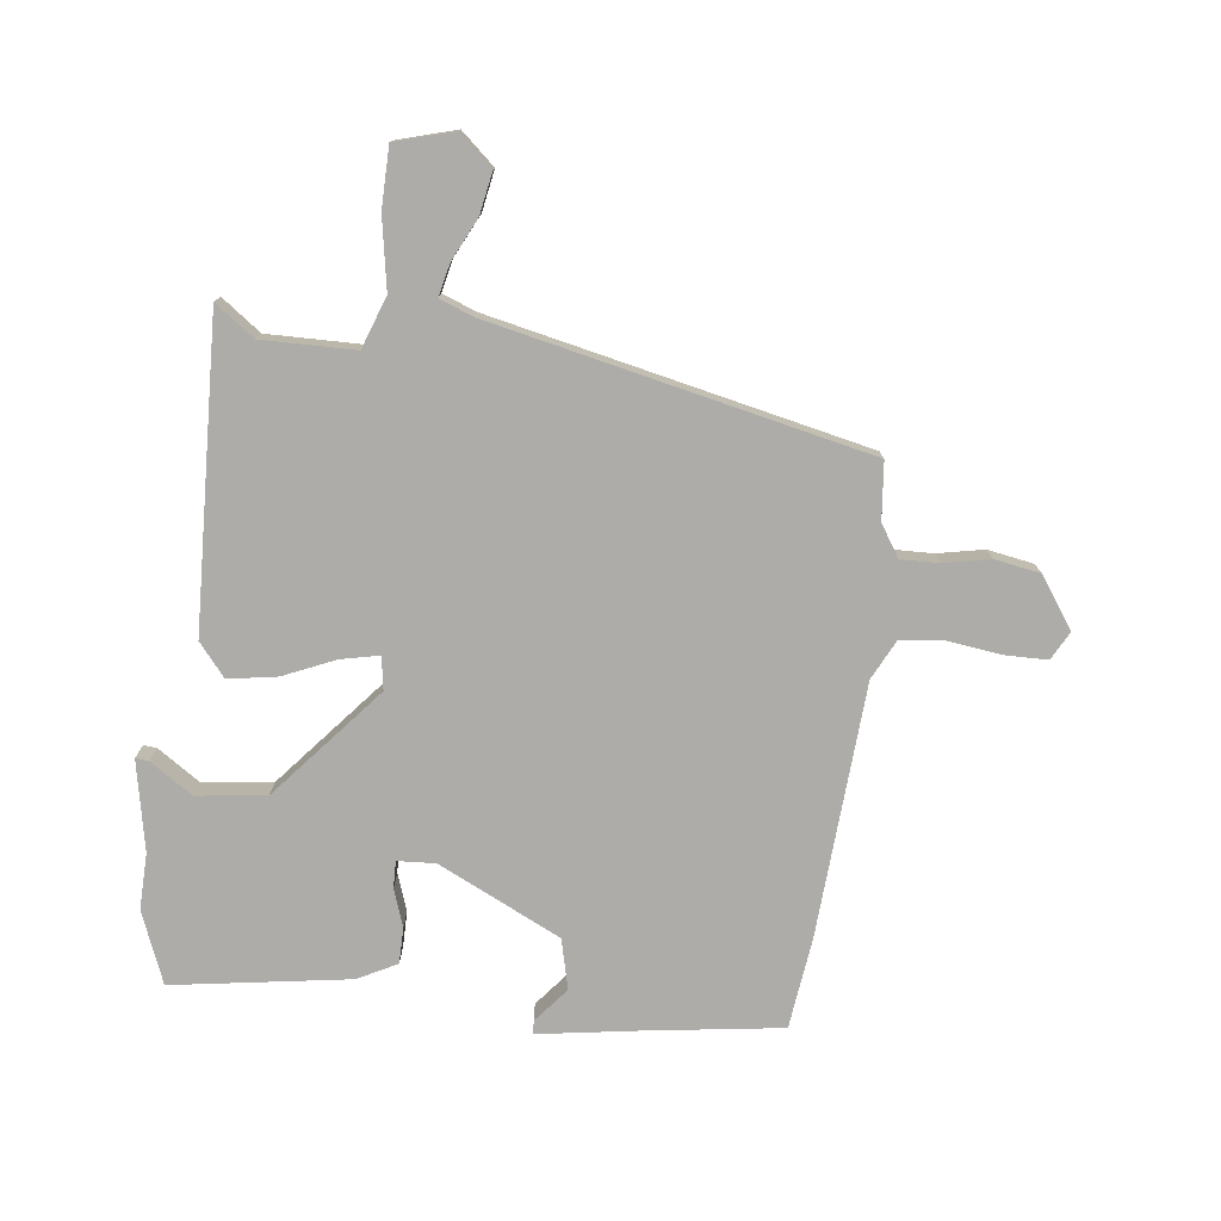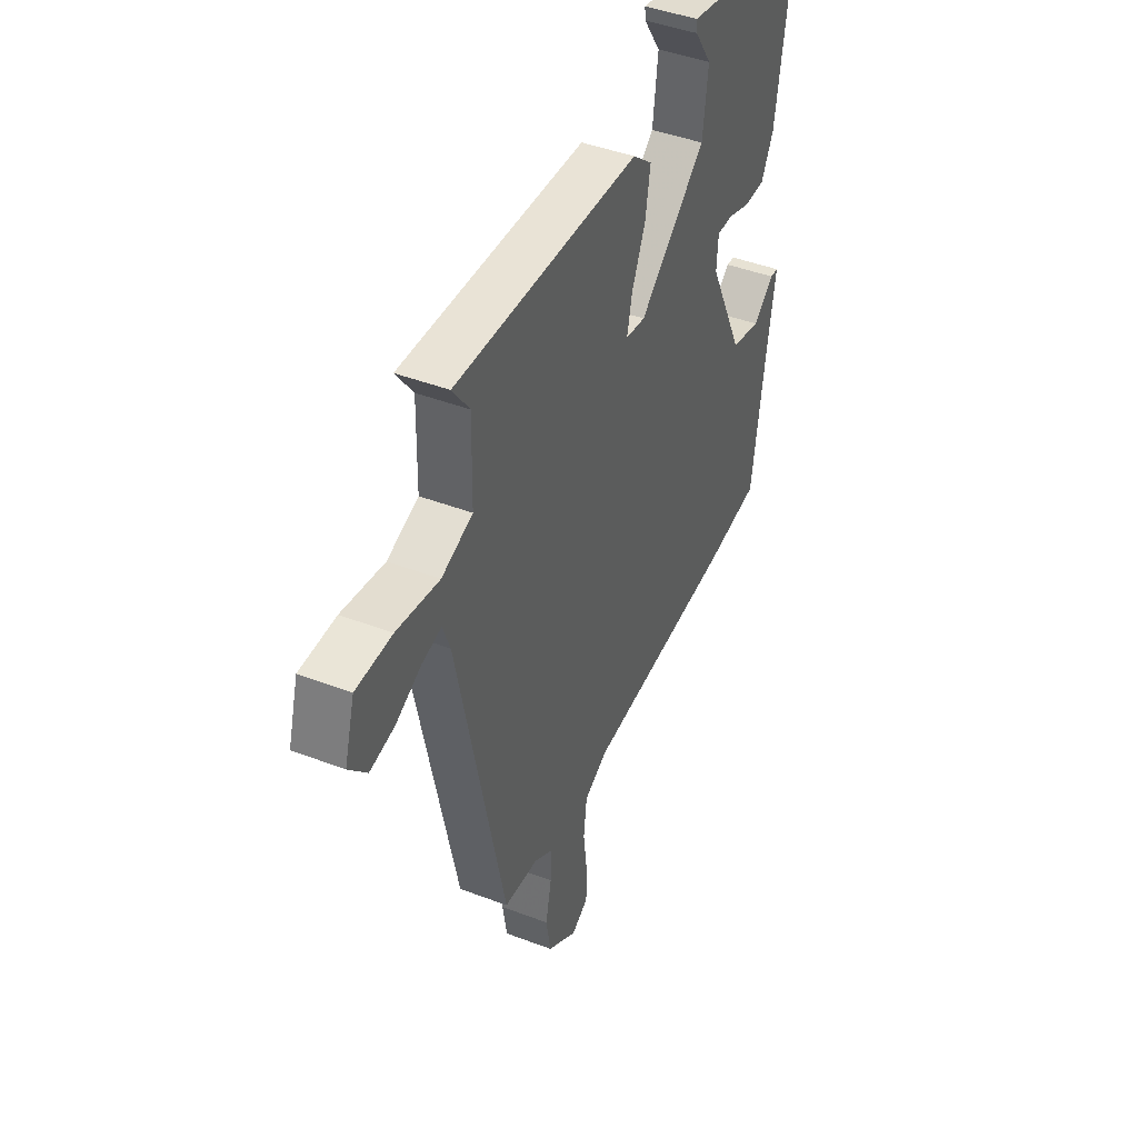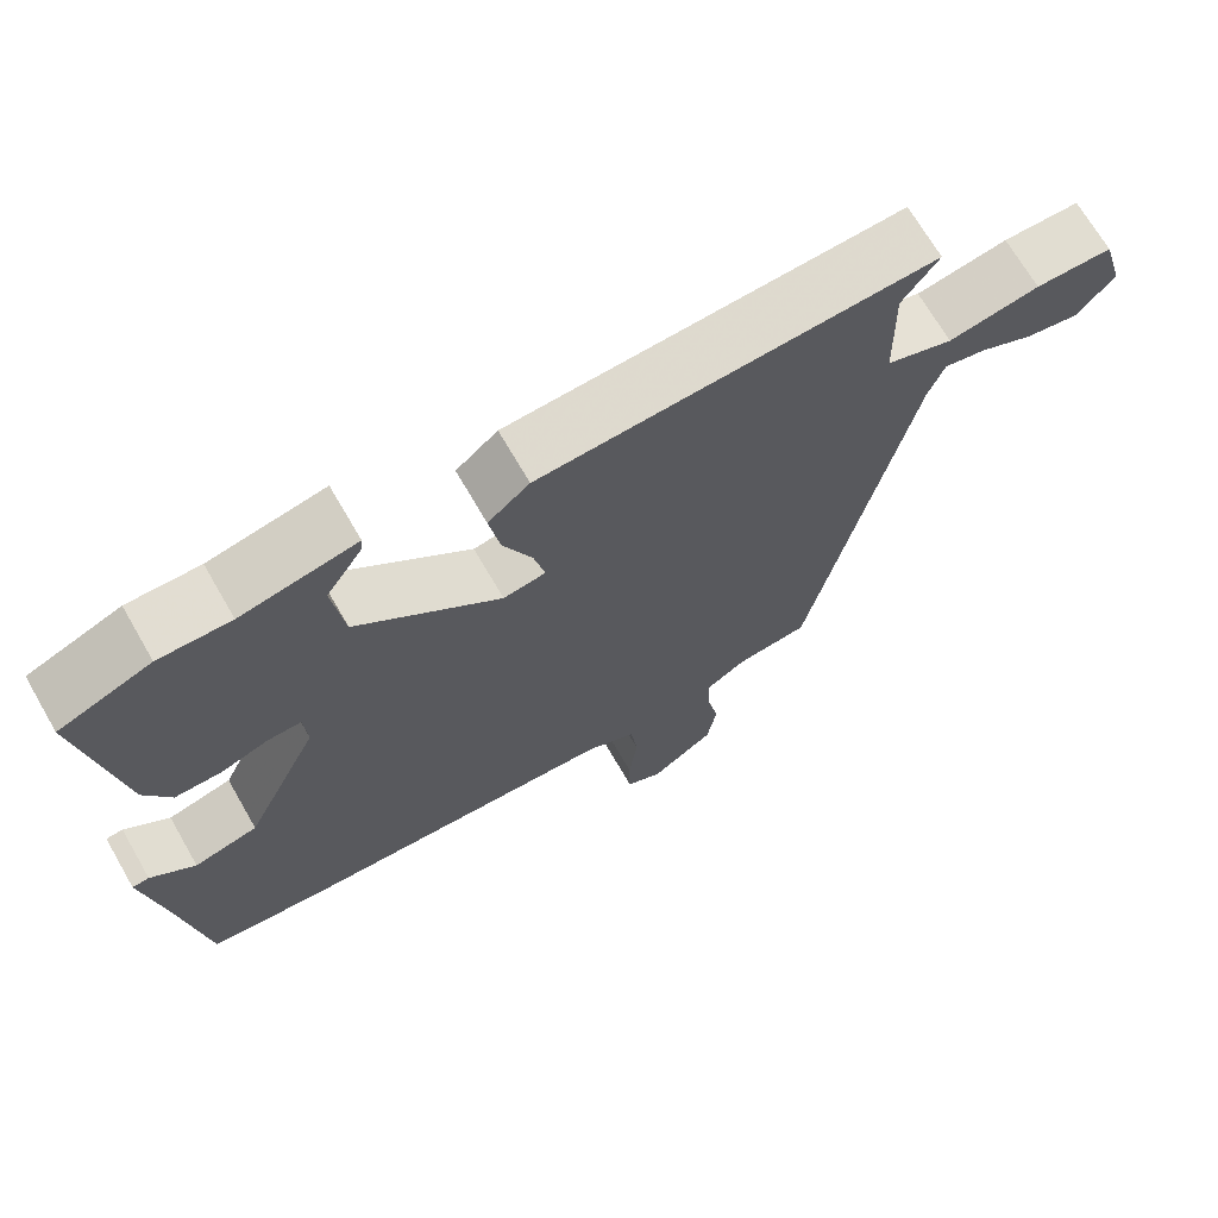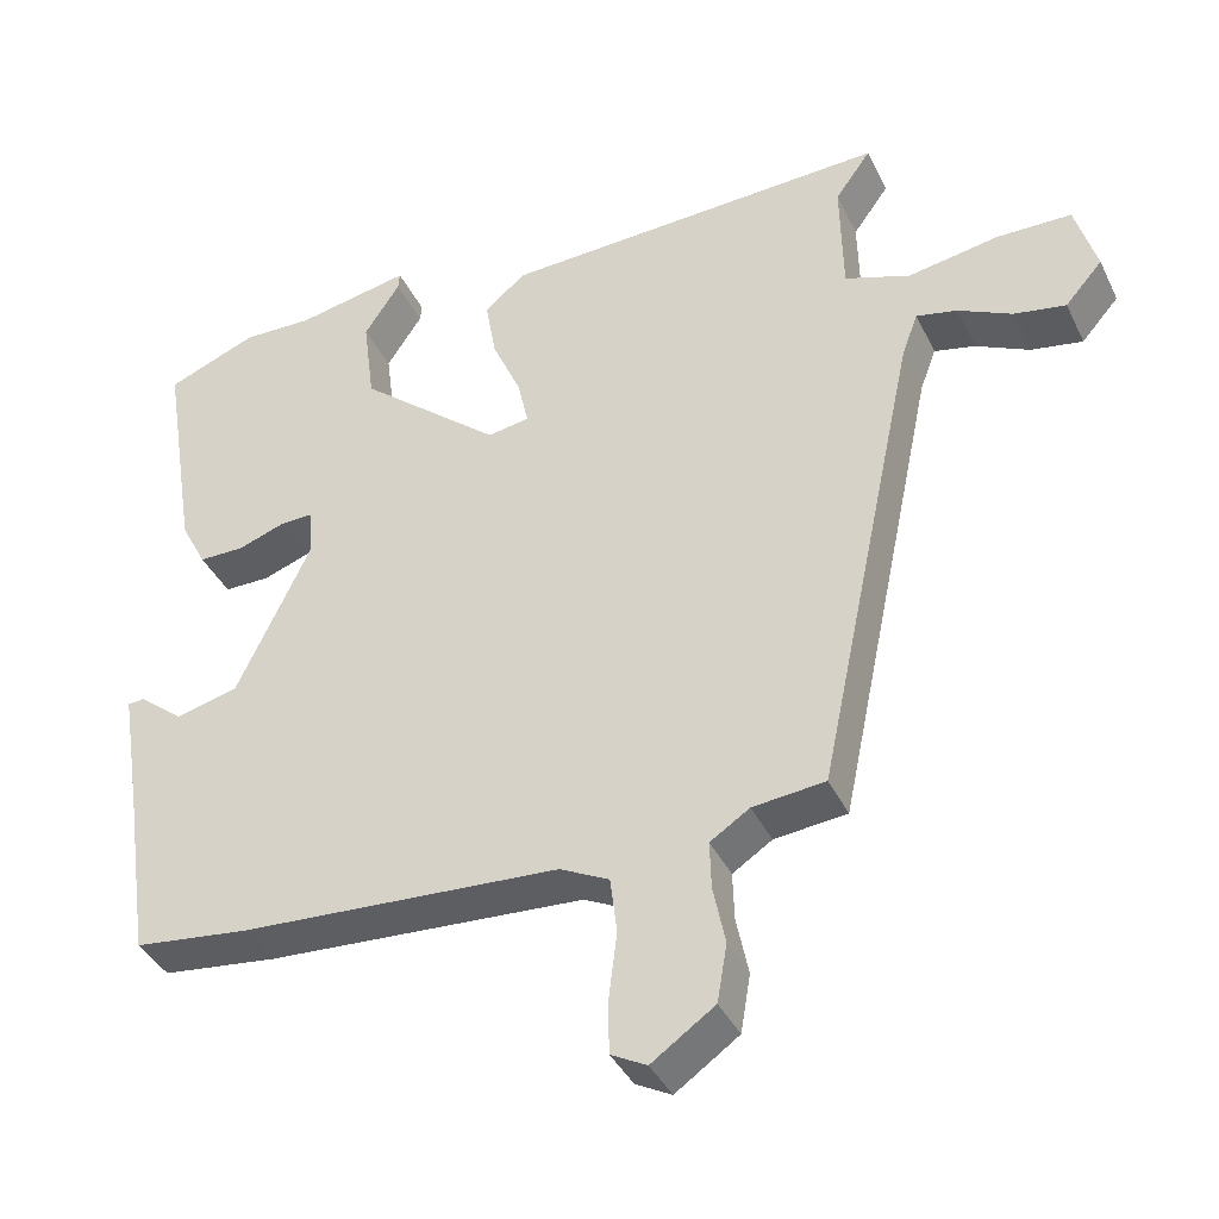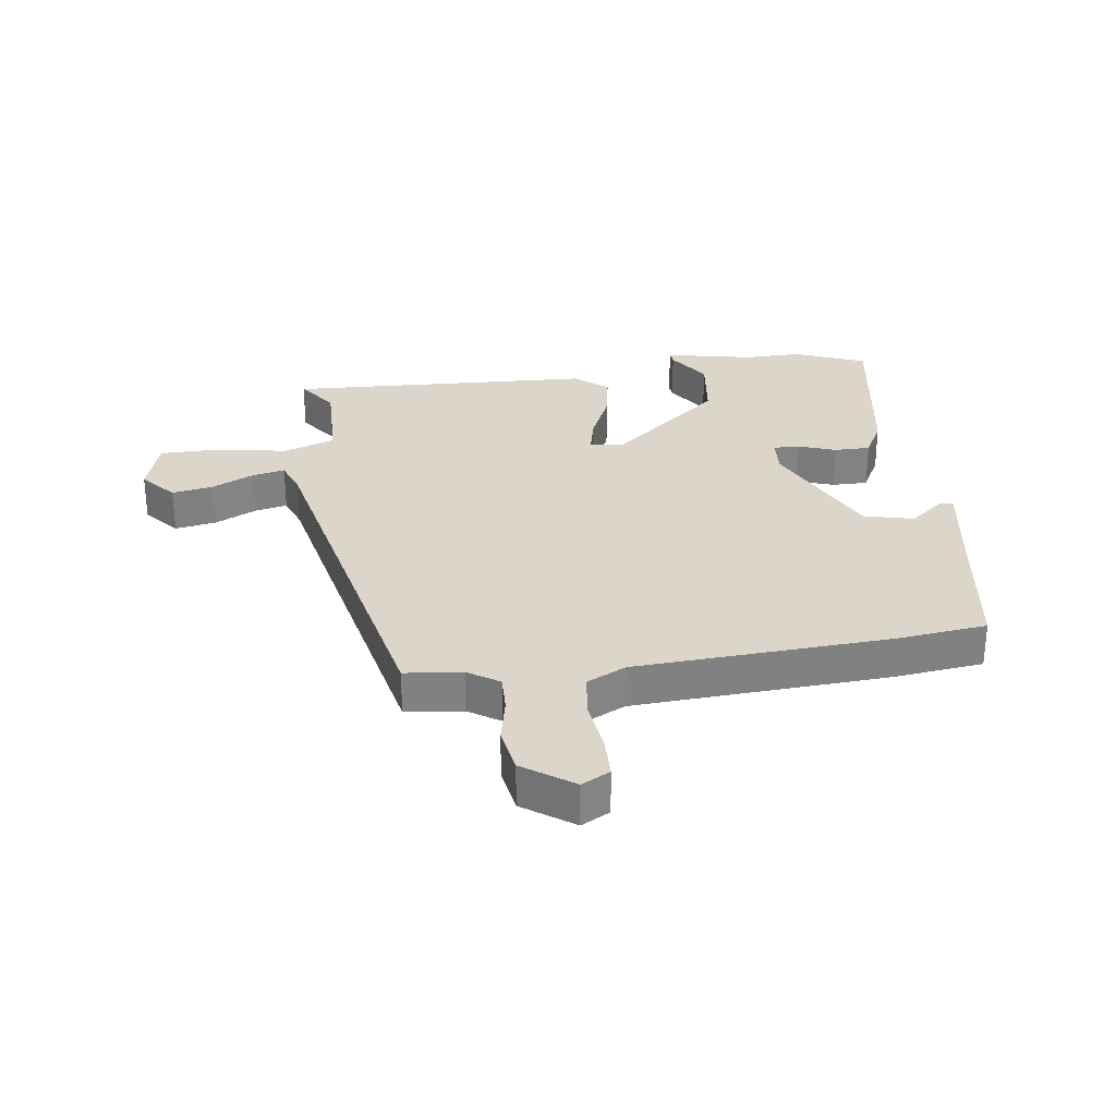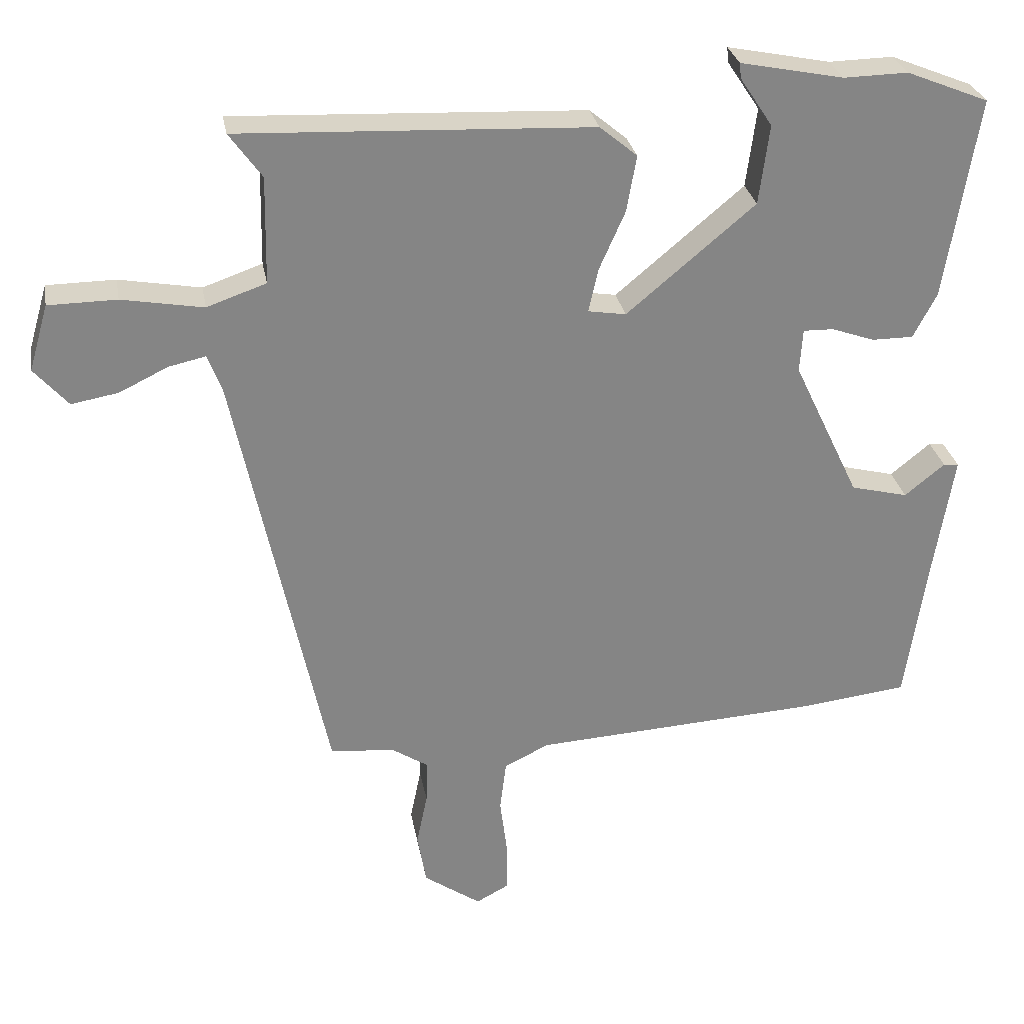
<metadata>
{"format":"obj","ext":"obj","renderer":"f3d","projection":"perspective","resolution":1024,"background":"white","views":[{"elev":-76.8,"azim":82.8,"up":"+Y"},{"elev":44.0,"azim":114.1,"up":"+Z"},{"elev":69.3,"azim":-30.0,"up":"+Z"},{"elev":-39.1,"azim":23.8,"up":"+Z"},{"elev":29.8,"azim":172.3,"up":"+Y"},{"elev":28.6,"azim":169.9,"up":"+Z"}]}
</metadata>
<code>
v 0.391 0.07 -0.512
v 0.296 0.07 -0.522
v 0.244 0.07 -0.556
v 0.246 0.07 -0.619
v 0.262 0.07 -0.696
v 0.249 0.07 -0.772
v 0.166 0.07 -0.83
v 0.119 0.07 -0.805
v 0.118 0.07 -0.735
v 0.129 0.07 -0.647
v 0.12 0.07 -0.573
v 0.055 0.07 -0.541
v -0.365 0.07 -0.516
v -0.517 0.07 -0.498
v -0.55 0.07 -0.273
v -0.577 0.07 -0.105
v -0.555 0.07 -0.103
v -0.497 0.07 -0.15
v -0.414 0.07 -0.129
v -0.317 0.07 0.075
v -0.321 0.07 0.138
v -0.365 0.07 0.137
v -0.427 0.07 0.115
v -0.487 0.07 0.115
v -0.521 0.07 0.18
v -0.568 0.07 0.473
v -0.449 0.07 0.521
v -0.356 0.07 0.519
v -0.207 0.07 0.549
v -0.209 0.07 0.527
v -0.256 0.07 0.456
v -0.241 0.07 0.341
v -0.055 0.07 0.185
v 0 0.07 0.194
v -0.014 0.07 0.257
v -0.052 0.07 0.343
v -0.066 0.07 0.424
v -0.012 0.07 0.469
v 0.498 0.07 0.492
v 0.451 0.07 0.427
v 0.454 0.07 0.272
v 0.54 0.07 0.242
v 0.658 0.07 0.263
v 0.757 0.07 0.262
v 0.785 0.07 0.166
v 0.736 0.07 0.11
v 0.668 0.07 0.122
v 0.598 0.07 0.156
v 0.544 0.07 0.168
v 0.523 0.07 0.112
v 0.391 0 -0.512
v 0.296 0 -0.522
v 0.244 0 -0.556
v 0.246 0 -0.619
v 0.262 0 -0.696
v 0.249 0 -0.772
v 0.166 0 -0.83
v 0.119 0 -0.805
v 0.118 0 -0.735
v 0.129 0 -0.647
v 0.12 0 -0.573
v 0.055 0 -0.541
v -0.365 0 -0.516
v -0.517 0 -0.498
v -0.55 0 -0.273
v -0.577 0 -0.105
v -0.555 0 -0.103
v -0.497 0 -0.15
v -0.414 0 -0.129
v -0.317 0 0.075
v -0.321 0 0.138
v -0.365 0 0.137
v -0.427 0 0.115
v -0.487 0 0.115
v -0.521 0 0.18
v -0.568 0 0.473
v -0.449 0 0.521
v -0.356 0 0.519
v -0.207 0 0.549
v -0.209 0 0.527
v -0.256 0 0.456
v -0.241 0 0.341
v -0.055 0 0.185
v 0 0 0.194
v -0.014 0 0.257
v -0.052 0 0.343
v -0.066 0 0.424
v -0.012 0 0.469
v 0.498 0 0.492
v 0.451 0 0.427
v 0.454 0 0.272
v 0.54 0 0.242
v 0.658 0 0.263
v 0.757 0 0.262
v 0.785 0 0.166
v 0.736 0 0.11
v 0.668 0 0.122
v 0.598 0 0.156
v 0.544 0 0.168
v 0.523 0 0.112
f 45 46 47 48
f 45 48 49
f 42 43 44 45
f 42 45 49
f 41 42 49 50
f 37 38 39 40
f 35 36 37 40
f 34 35 40 41
f 28 29 30 31
f 28 31 32
f 27 28 32
f 26 27 32
f 25 26 32 33
f 22 23 24 25
f 21 22 25 33
f 15 16 17 18
f 15 18 19
f 12 13 14 15
f 12 15 19
f 11 12 19 20
f 7 8 9 10
f 7 10 11
f 4 5 6 7
f 3 4 7 11
f 2 3 11 20
f 34 41 50 1
f 20 21 33 34
f 1 2 20 34
f 98 97 96 95
f 99 98 95
f 95 94 93 92
f 99 95 92
f 100 99 92 91
f 90 89 88 87
f 90 87 86 85
f 91 90 85 84
f 81 80 79 78
f 82 81 78
f 82 78 77
f 82 77 76
f 83 82 76 75
f 75 74 73 72
f 83 75 72 71
f 68 67 66 65
f 69 68 65
f 65 64 63 62
f 69 65 62
f 70 69 62 61
f 60 59 58 57
f 61 60 57
f 57 56 55 54
f 61 57 54 53
f 70 61 53 52
f 51 100 91 84
f 84 83 71 70
f 84 70 52 51
f 1 51 52 2
f 2 52 53 3
f 3 53 54 4
f 4 54 55 5
f 5 55 56 6
f 6 56 57 7
f 7 57 58 8
f 8 58 59 9
f 9 59 60 10
f 10 60 61 11
f 11 61 62 12
f 12 62 63 13
f 13 63 64 14
f 14 64 65 15
f 15 65 66 16
f 16 66 67 17
f 17 67 68 18
f 18 68 69 19
f 19 69 70 20
f 20 70 71 21
f 21 71 72 22
f 22 72 73 23
f 23 73 74 24
f 24 74 75 25
f 25 75 76 26
f 26 76 77 27
f 27 77 78 28
f 28 78 79 29
f 29 79 80 30
f 30 80 81 31
f 31 81 82 32
f 32 82 83 33
f 33 83 84 34
f 34 84 85 35
f 35 85 86 36
f 36 86 87 37
f 37 87 88 38
f 38 88 89 39
f 39 89 90 40
f 40 90 91 41
f 41 91 92 42
f 42 92 93 43
f 43 93 94 44
f 44 94 95 45
f 45 95 96 46
f 46 96 97 47
f 47 97 98 48
f 48 98 99 49
f 49 99 100 50
f 50 100 51 1

</code>
